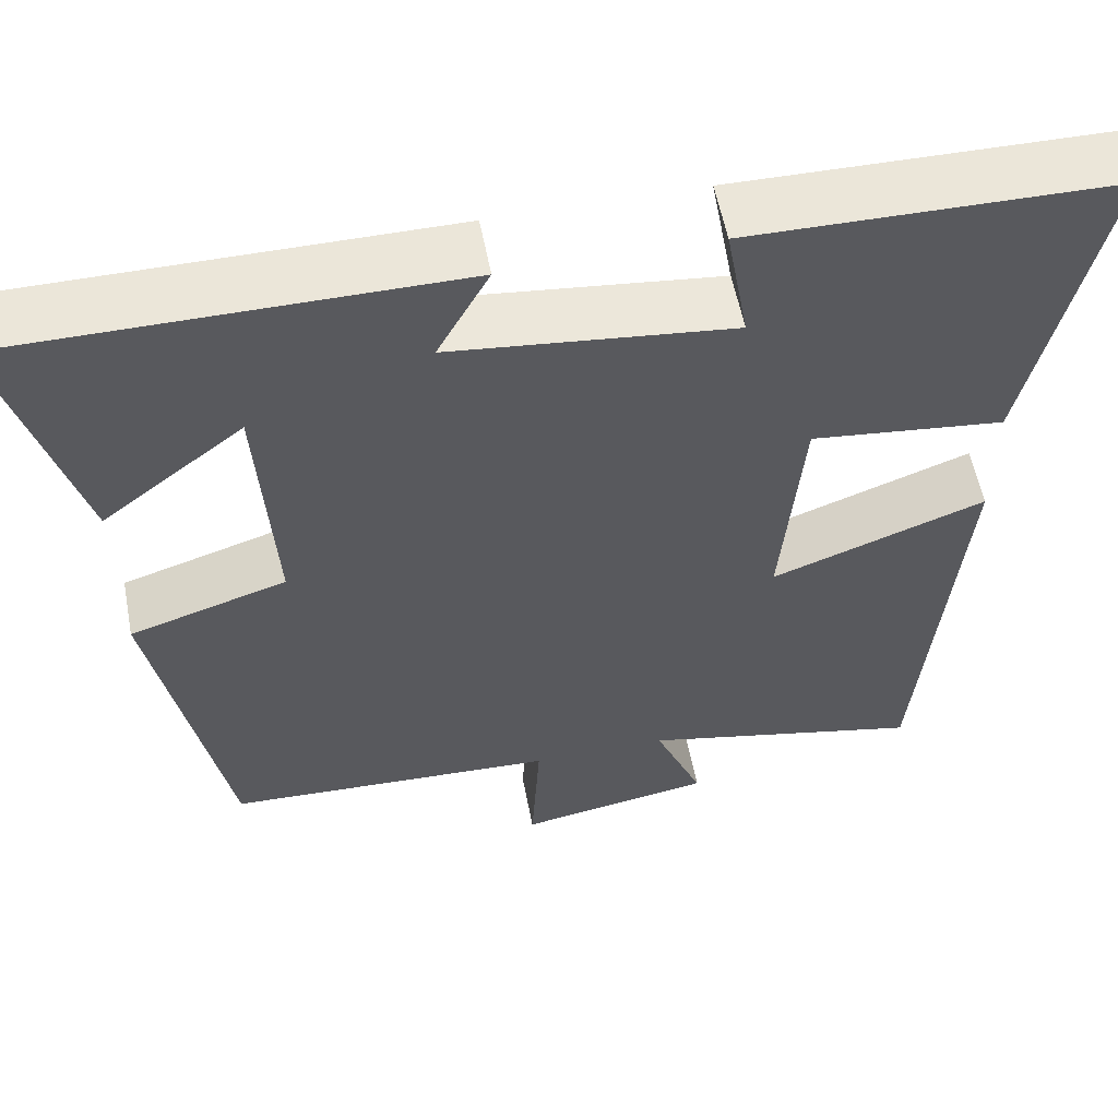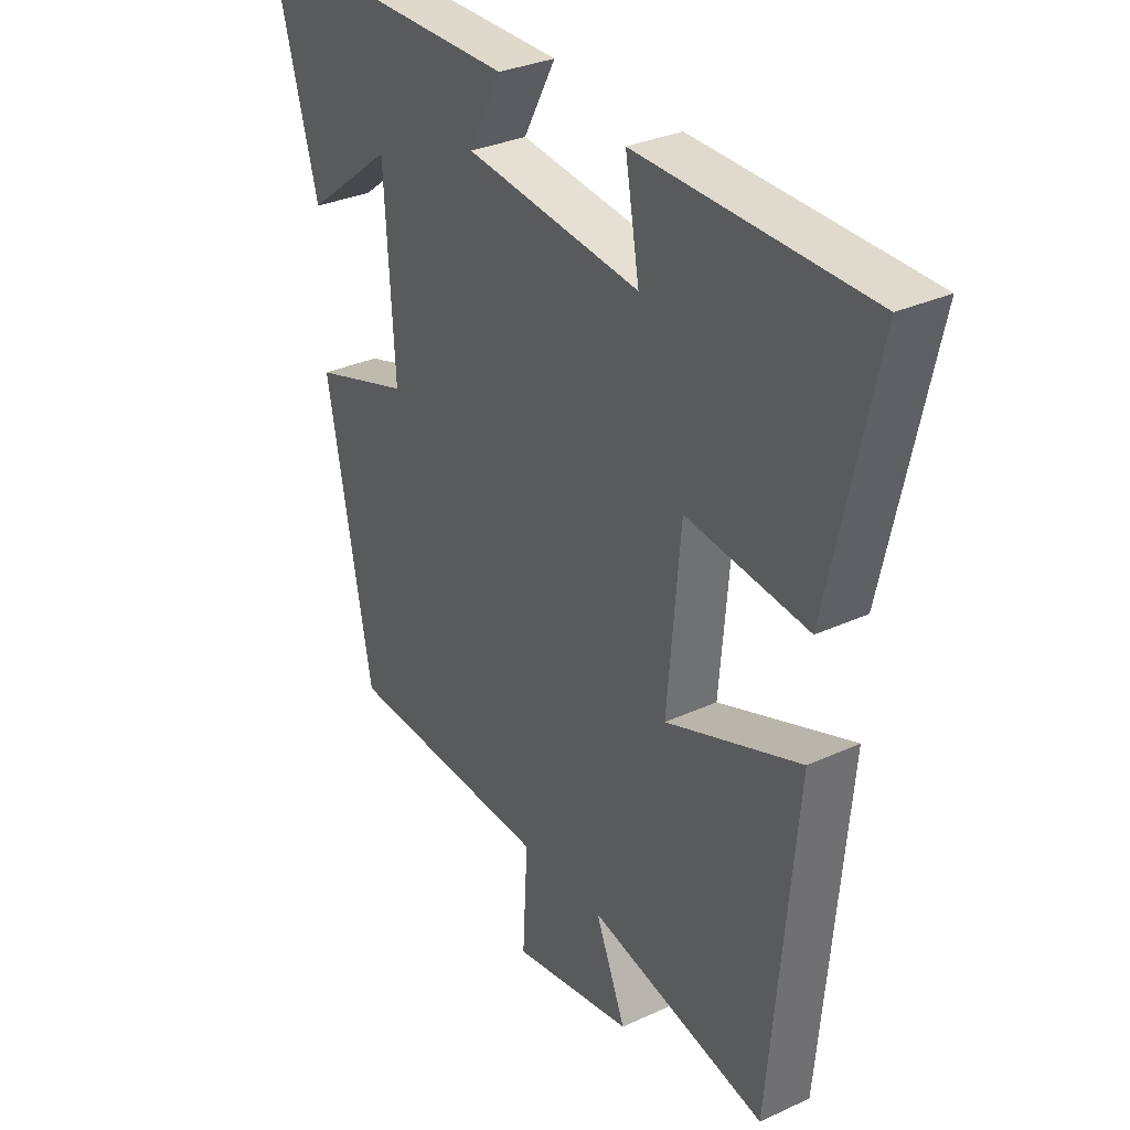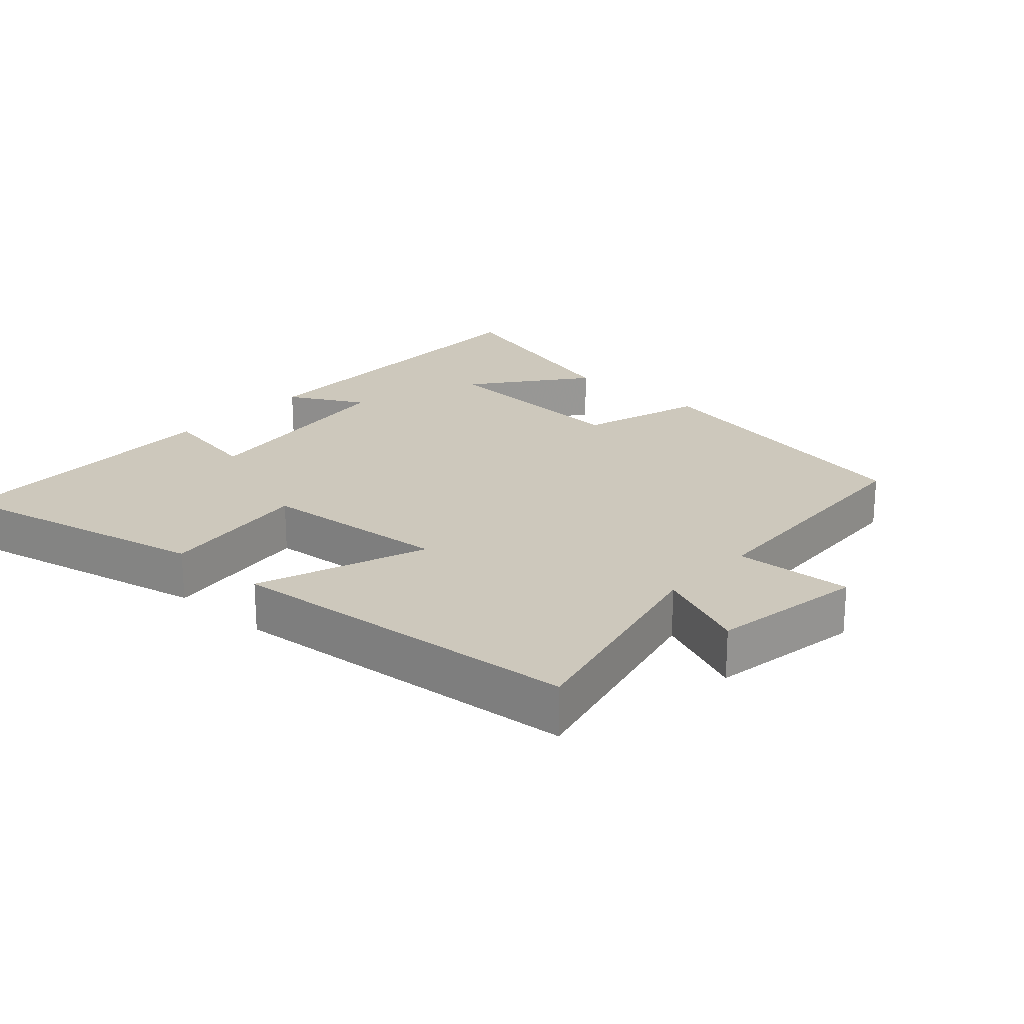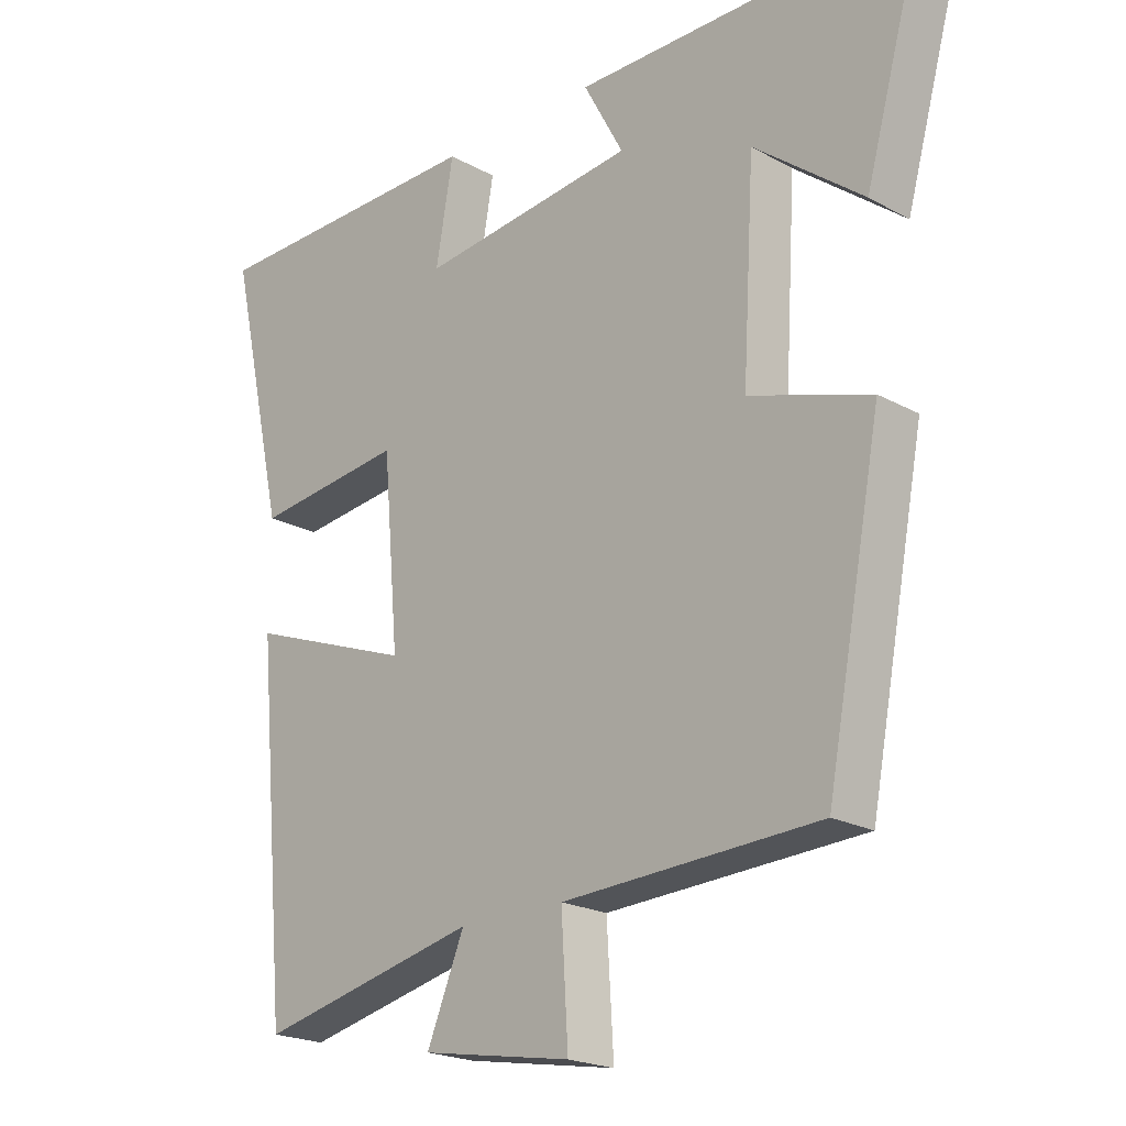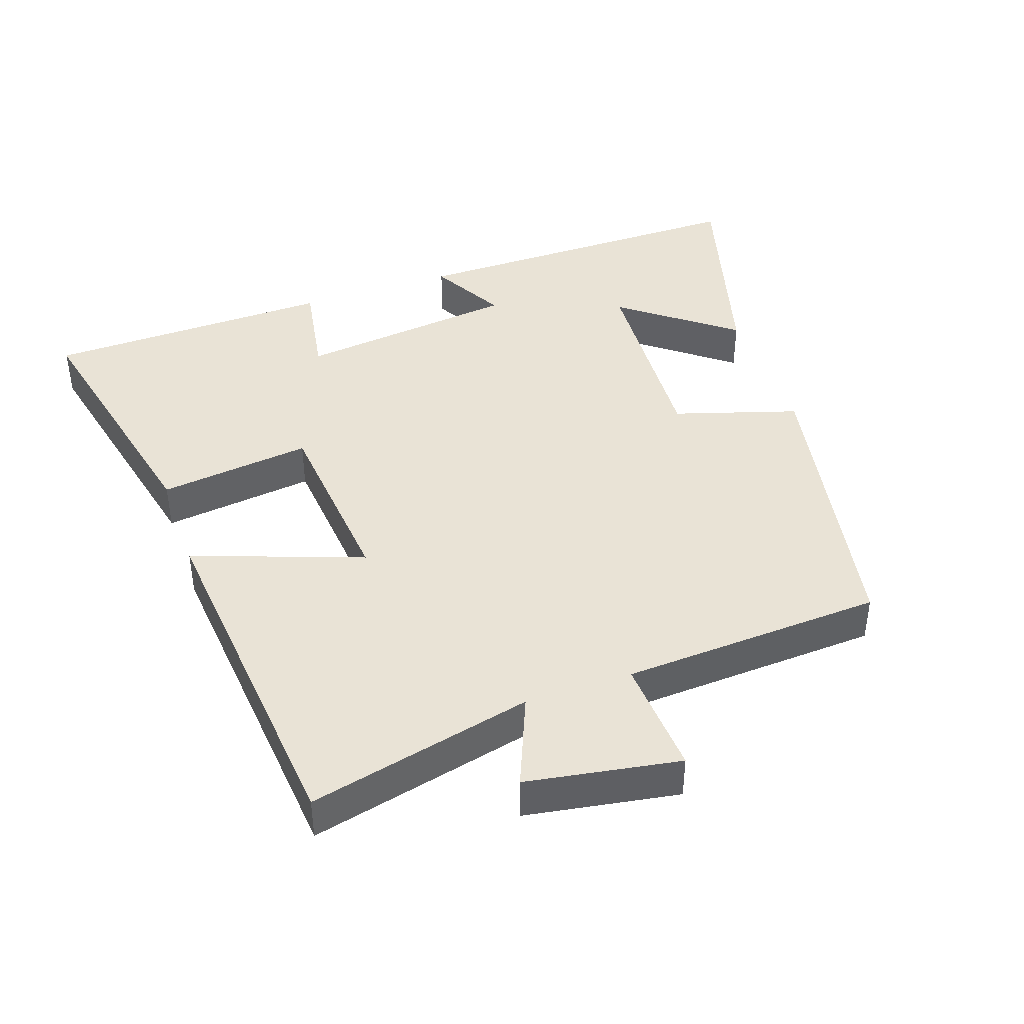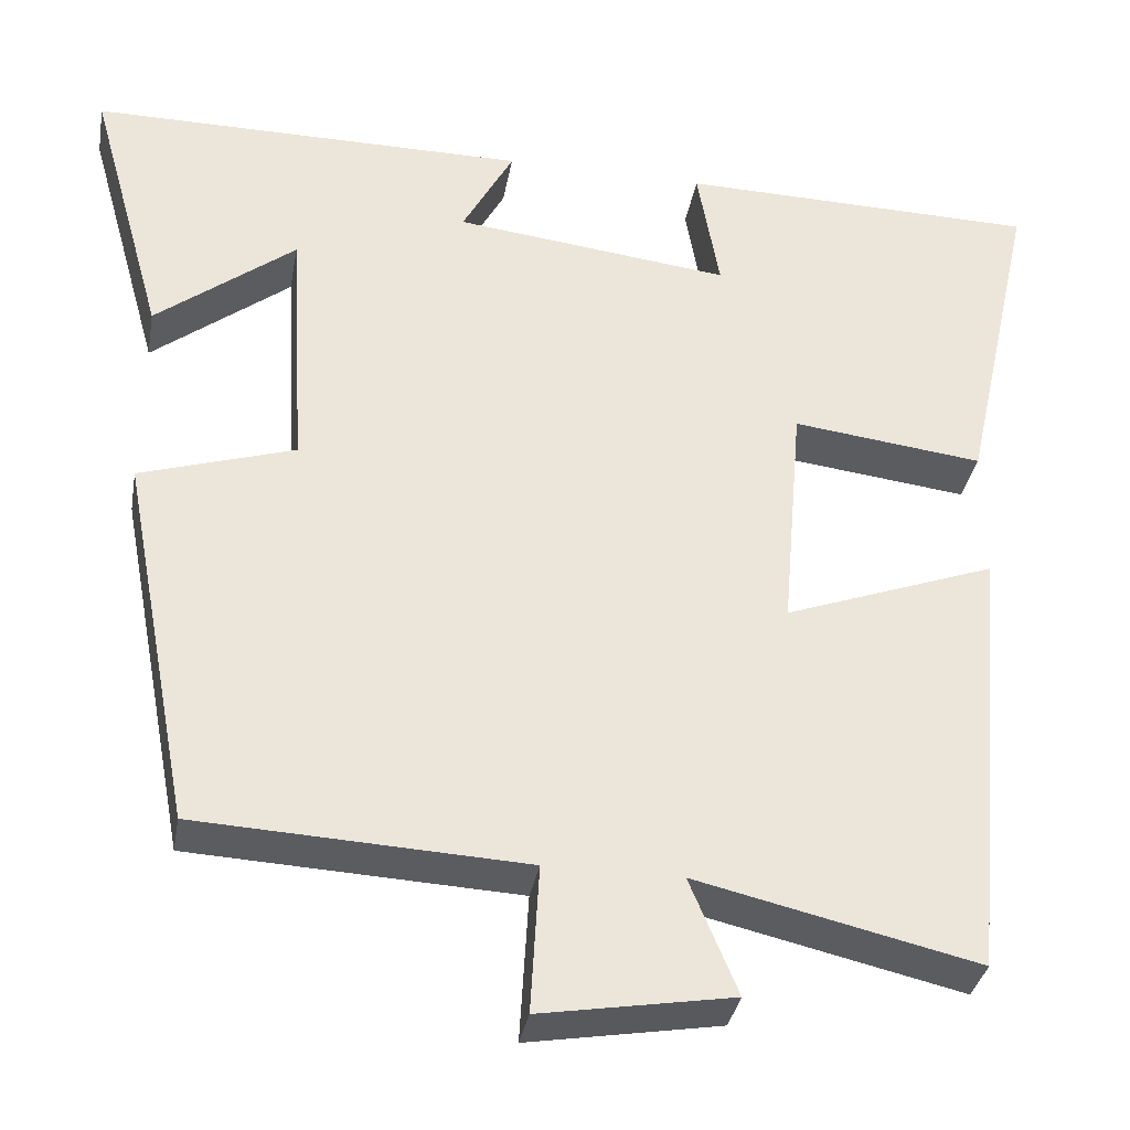
<metadata>
{"format":"obj","ext":"obj","renderer":"f3d","projection":"perspective","resolution":1024,"background":"white","views":[{"elev":57.0,"azim":-10.9,"up":"+Z"},{"elev":31.6,"azim":56.8,"up":"+Z"},{"elev":22.2,"azim":132.1,"up":"+Y"},{"elev":-20.9,"azim":-134.6,"up":"+Z"},{"elev":42.1,"azim":160.7,"up":"+Y"},{"elev":-34.6,"azim":-10.0,"up":"+Z"}]}
</metadata>
<code>
v 0.586 0.07 0.492
v 0.5 0.07 0.103
v 0.276 0.07 0.13
v 0.252 0.07 -0.146
v 0.5 0.07 -0.055
v 0.453 0.07 -0.576
v 0.124 0.07 -0.5
v 0.18 0.07 -0.635
v -0.044 0.07 -0.673
v -0.034 0.07 -0.5
v -0.417 0.07 -0.481
v -0.5 0.07 -0.044
v -0.319 0.07 0.013
v -0.337 0.07 0.313
v -0.5 0.07 0.186
v -0.588 0.07 0.501
v -0.075 0.07 0.5
v -0.135 0.07 0.389
v 0.189 0.07 0.351
v 0.163 0.07 0.5
v 0.586 0 0.492
v 0.5 0 0.103
v 0.276 0 0.13
v 0.252 0 -0.146
v 0.5 0 -0.055
v 0.453 0 -0.576
v 0.124 0 -0.5
v 0.18 0 -0.635
v -0.044 0 -0.673
v -0.034 0 -0.5
v -0.417 0 -0.481
v -0.5 0 -0.044
v -0.319 0 0.013
v -0.337 0 0.313
v -0.5 0 0.186
v -0.588 0 0.501
v -0.075 0 0.5
v -0.135 0 0.389
v 0.189 0 0.351
v 0.163 0 0.5
f 19 20 1 2
f 18 19 2 3
f 16 17 18
f 14 15 16
f 14 16 18 3
f 10 11 12 13
f 10 13 14 3
f 7 8 9 10
f 4 5 6 7
f 3 4 7 10
f 22 21 40 39
f 23 22 39 38
f 38 37 36
f 36 35 34
f 23 38 36 34
f 33 32 31 30
f 23 34 33 30
f 30 29 28 27
f 27 26 25 24
f 30 27 24 23
f 1 21 22 2
f 2 22 23 3
f 3 23 24 4
f 4 24 25 5
f 5 25 26 6
f 6 26 27 7
f 7 27 28 8
f 8 28 29 9
f 9 29 30 10
f 10 30 31 11
f 11 31 32 12
f 12 32 33 13
f 13 33 34 14
f 14 34 35 15
f 15 35 36 16
f 16 36 37 17
f 17 37 38 18
f 18 38 39 19
f 19 39 40 20
f 20 40 21 1

</code>
